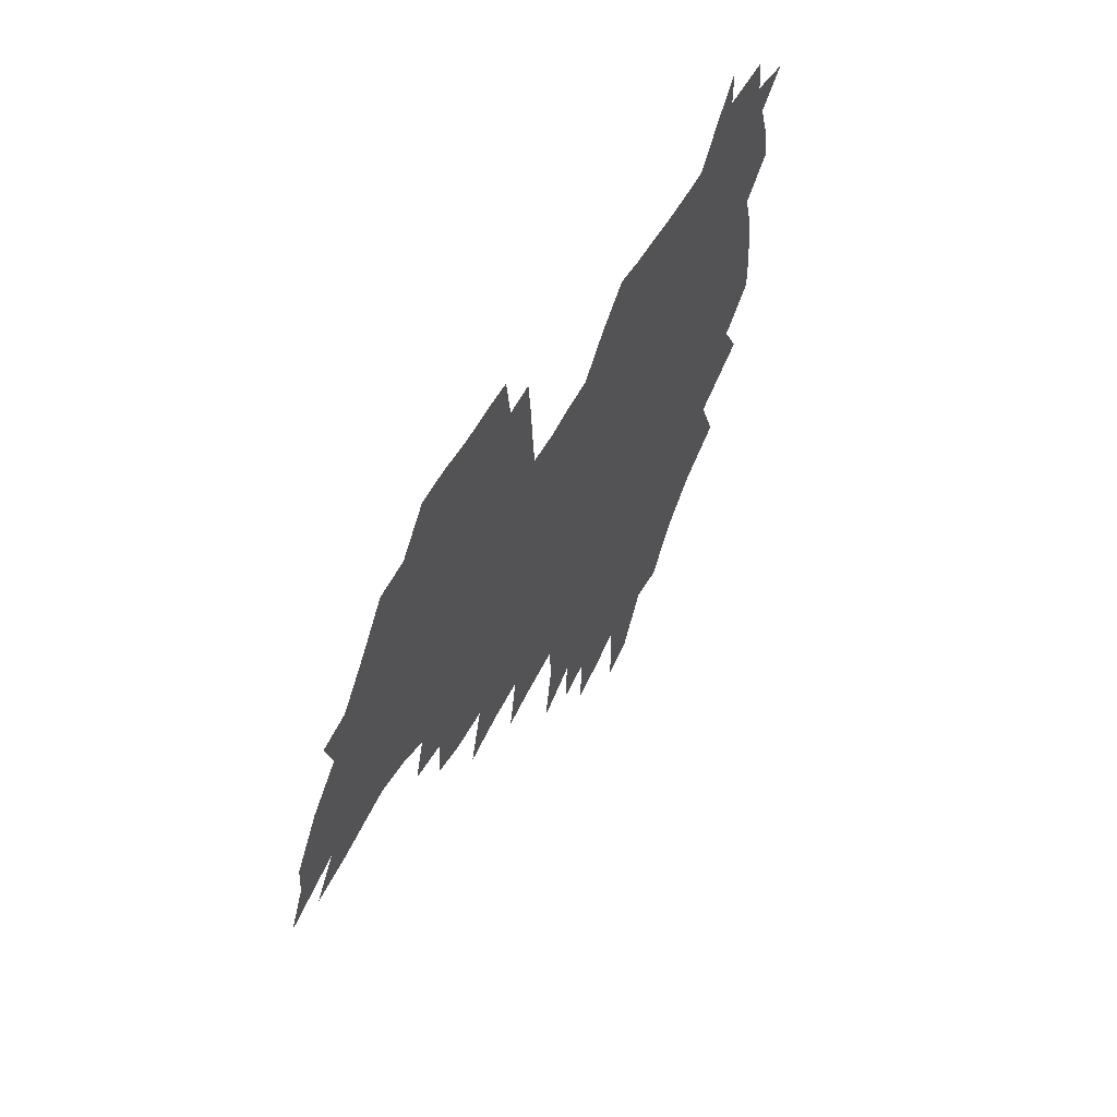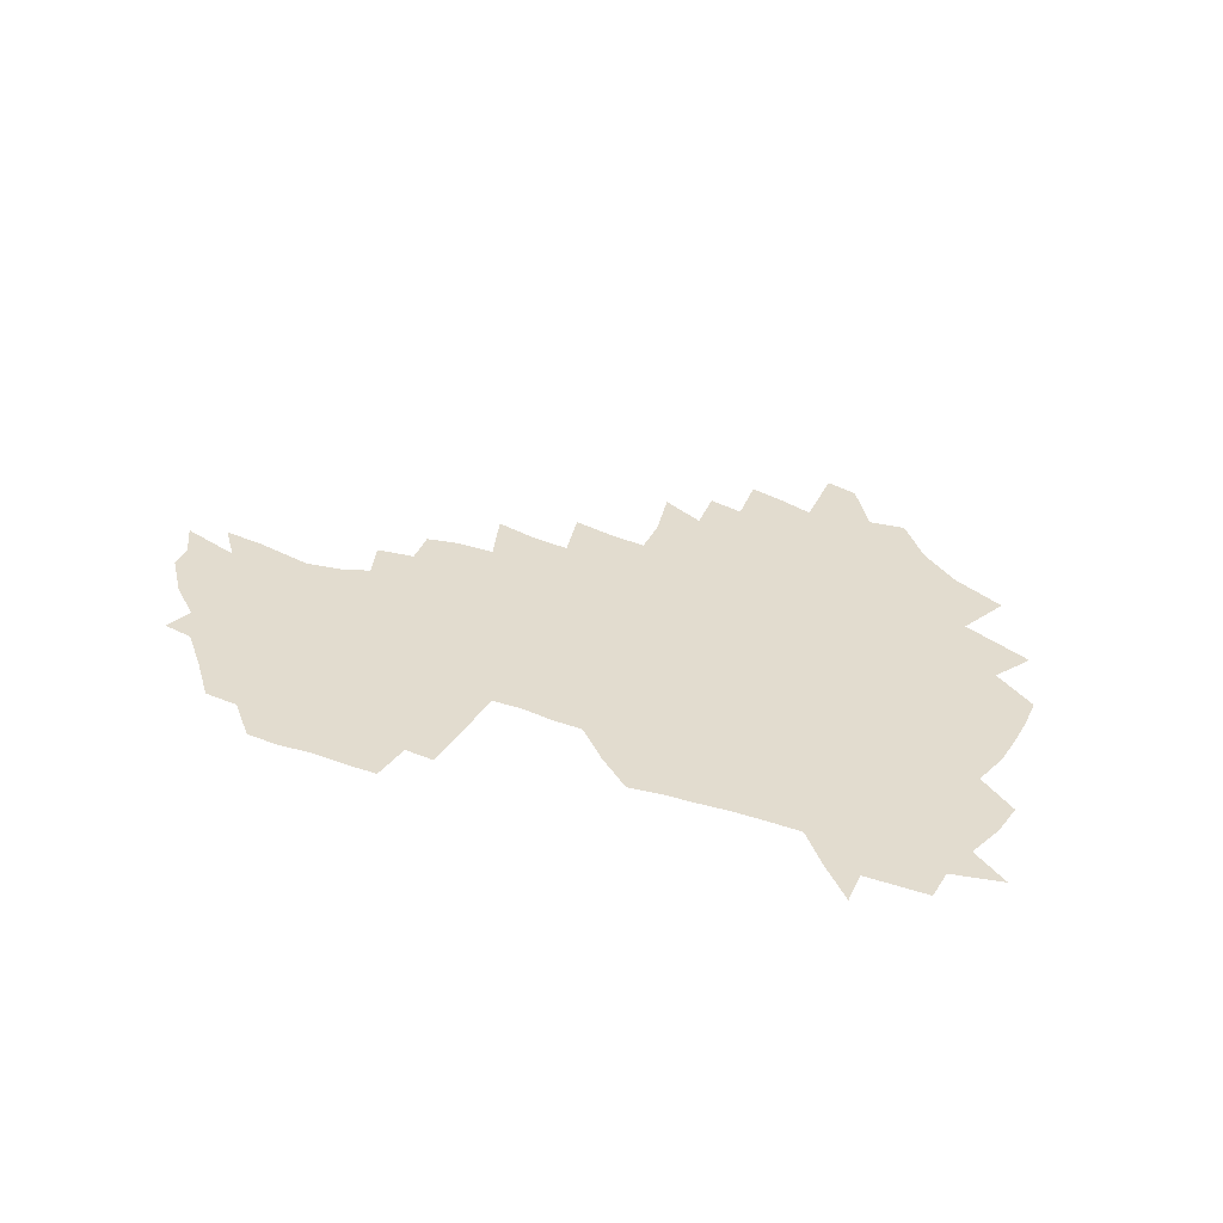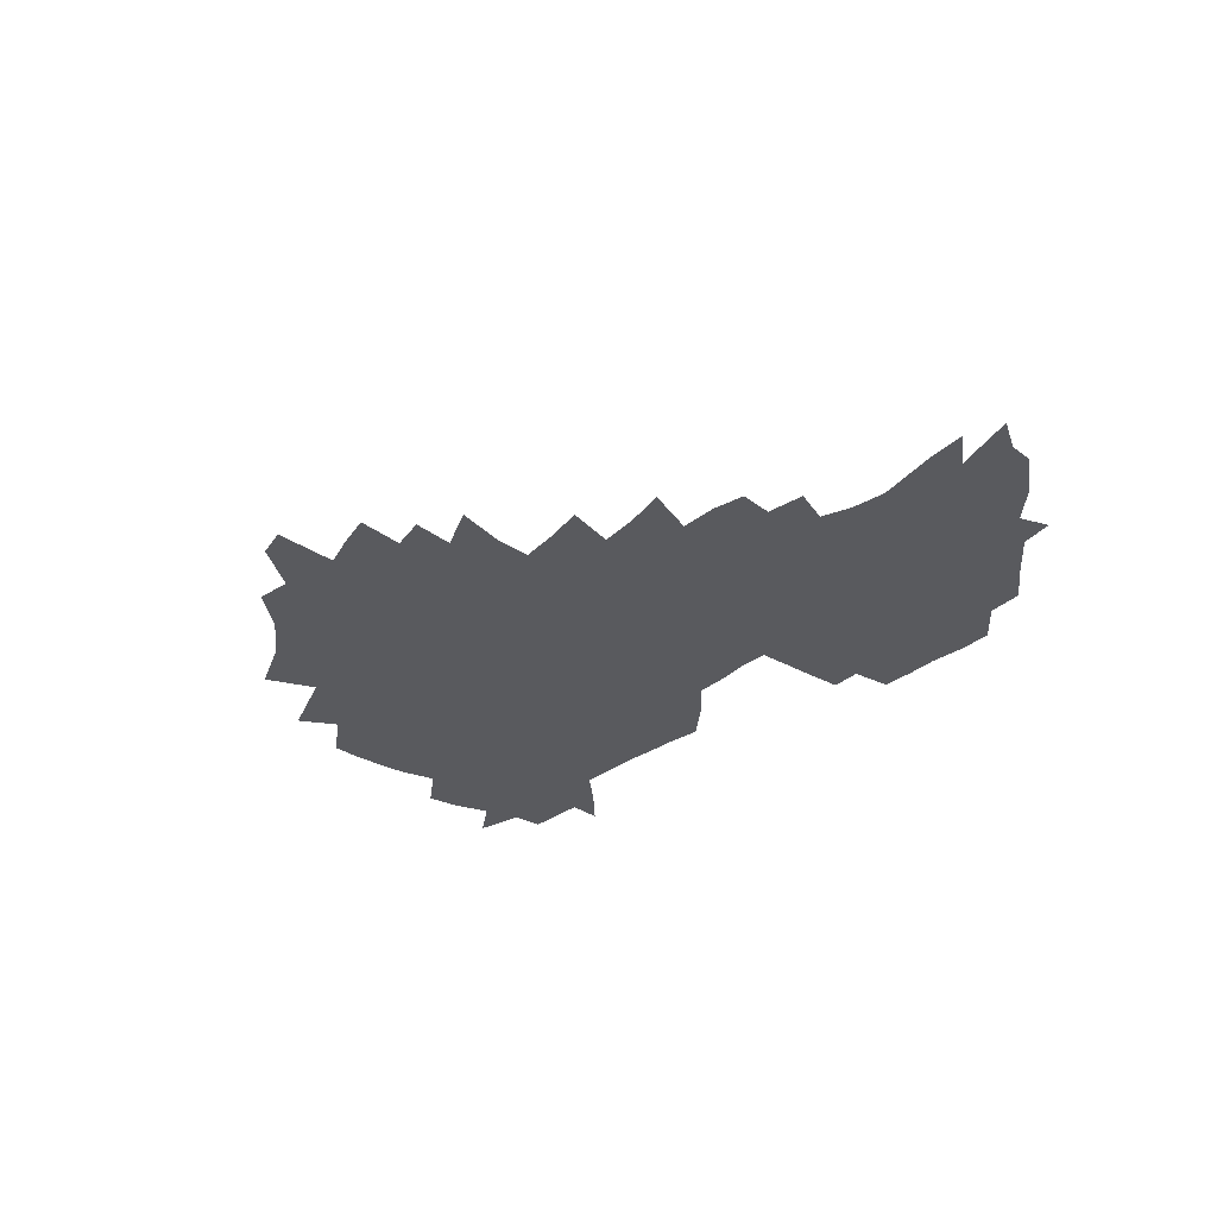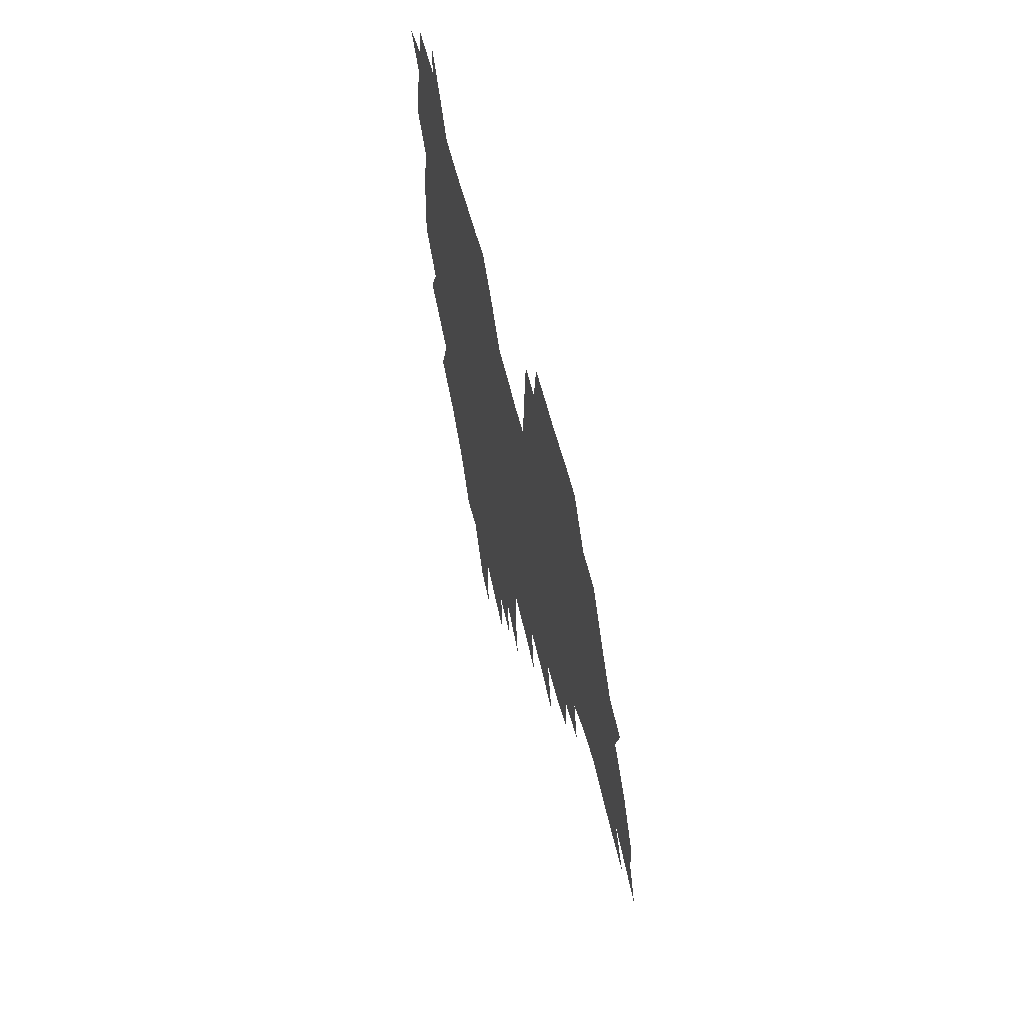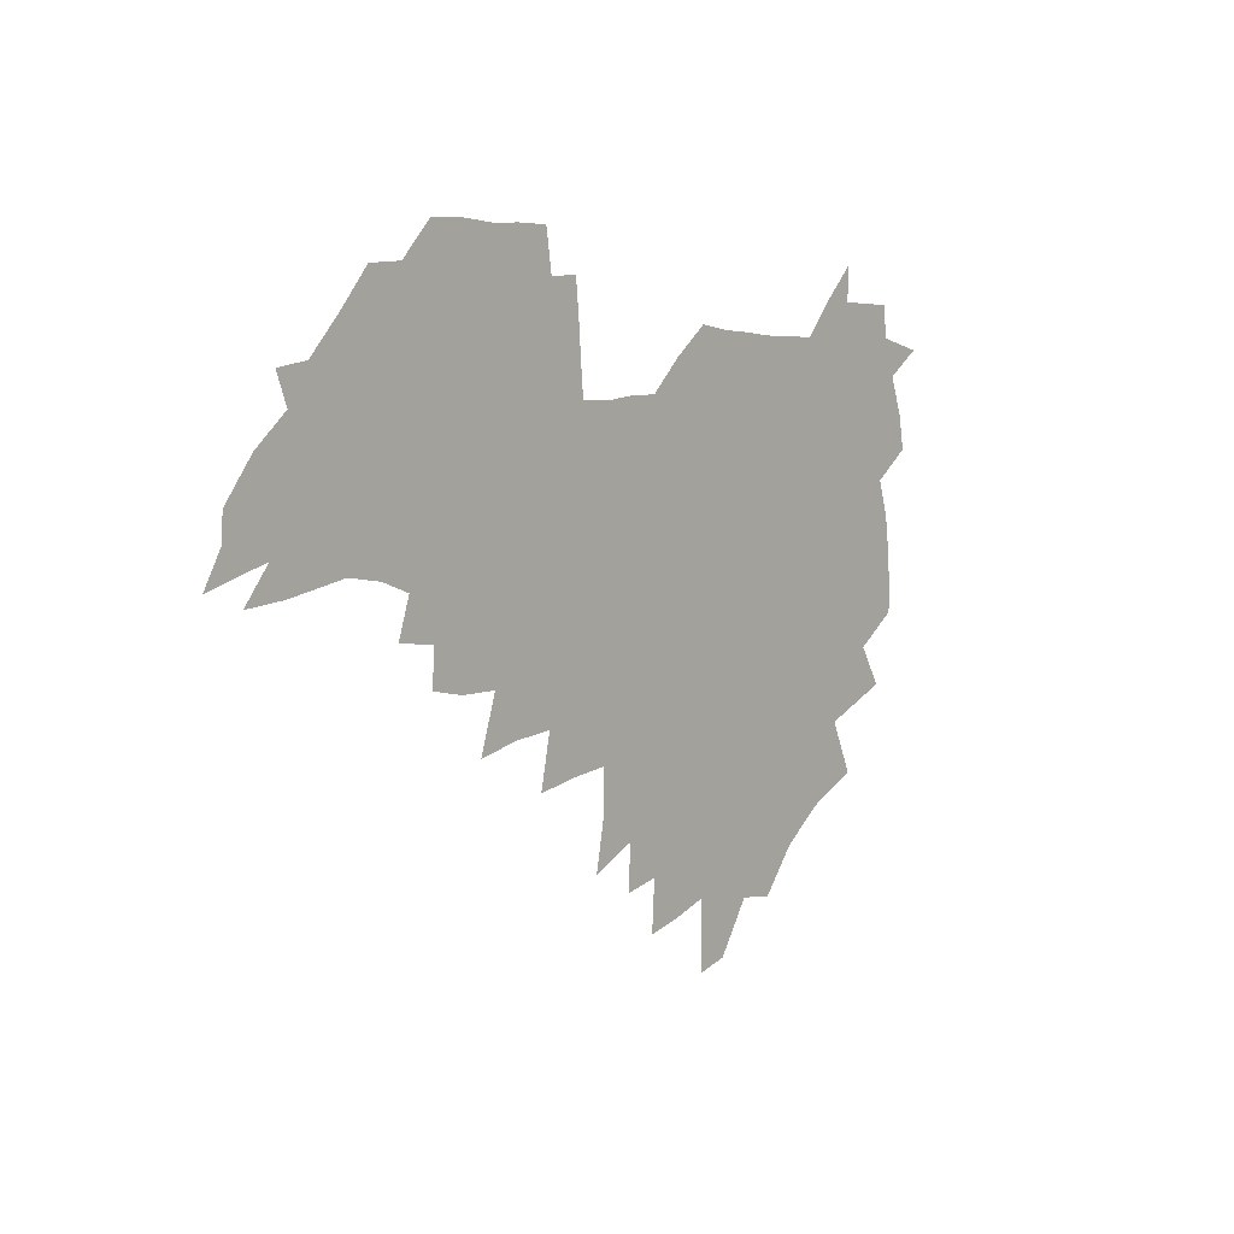
<metadata>
{"format":"obj","ext":"obj","renderer":"f3d","projection":"perspective","resolution":1024,"background":"white","views":[{"elev":50.6,"azim":117.1,"up":"+Y"},{"elev":34.6,"azim":-156.7,"up":"+Z"},{"elev":-31.6,"azim":46.3,"up":"+Z"},{"elev":52.7,"azim":76.9,"up":"+Y"},{"elev":3.4,"azim":128.1,"up":"+Y"}]}
</metadata>
<code>
v 206.3 264.5 0
v 214.8 221.8 0
v 217.3 236.4 0
v 223.4 252.7 0
v 228.9 268.8 0
v 230.1 282.9 0
v 225.1 152.1 0
v 225 165.5 0
v 226 179.1 0
v 227.8 193.1 0
v 232.7 208.5 0
v 235.5 223.6 0
v 236.6 238.2 0
v 239.5 253.4 0
v 242.6 268.6 0
v 244 282.7 0
v 234.8 121.7 0
v 245.1 138.1 0
v 249.1 152.6 0
v 249.8 166.4 0
v 248 180.3 0
v 248.3 194.5 0
v 249.2 208.9 0
v 253 224.2 0
v 252.8 238.6 0
v 254 253.2 0
v 255.7 267.7 0
v 258.5 282.7 0
v 258.3 297.7 0
v 256.6 85.97 0
v 267 108.1 0
v 268.4 123.8 0
v 275 139.9 0
v 278 153.9 0
v 273.9 167.4 0
v 269.4 181.1 0
v 265.5 195.1 0
v 267.7 209.6 0
v 269.4 224.3 0
v 269.5 238.7 0
v 270.6 253.3 0
v 272.1 268 0
v 273.2 282.5 0
v 281.1 74.38 0
v 287.6 95.14 0
v 288.3 110.4 0
v 289.8 125.6 0
v 292.5 140.8 0
v 292 154.3 0
v 293.7 168.1 0
v 289.4 181.8 0
v 286.1 195.8 0
v 285.4 210 0
v 283.9 224.3 0
v 284.9 238.6 0
v 285.1 253 0
v 286.5 267.3 0
v 300 59.96 0
v 303.4 80.84 0
v 303.1 95.56 0
v 304.6 111.5 0
v 305.9 126.5 0
v 307.8 141.5 0
v 307 154.7 0
v 308.7 168.6 0
v 308.5 181.8 0
v 304.8 195.9 0
v 304.1 209.8 0
v 302.8 224.1 0
v 301.3 238.4 0
v 301.5 252.7 0
v 301.5 266.8 0
v 315.4 41.18 0
v 317.8 64.82 0
v 318.4 81.65 0
v 318.8 97.02 0
v 319.5 112.1 0
v 320.5 127 0
v 322.6 142.6 0
v 323.5 156.2 0
v 322.5 169 0
v 322.3 182.4 0
v 322 195.9 0
v 320.6 209.7 0
v 320.7 223.5 0
v 318.6 238 0
v 317.4 252.4 0
v 316.6 266.7 0
v 331.6 42.72 0
v 332.9 66.84 0
v 333.3 83.14 0
v 333.4 97.81 0
v 334.8 114.3 0
v 335 128.1 0
v 335.4 141.7 0
v 335.7 155.7 0
v 336.8 169.8 0
v 336.4 182.7 0
v 335.9 196 0
v 334.8 209.9 0
v 334.3 223.8 0
v 333.8 237.9 0
v 333.1 252 0
v 331 267.5 0
v 346.3 20.72 0
v 346.6 47.2 0
v 346.9 66.36 0
v 347.3 83.59 0
v 347.4 97.9 0
v 348 114 0
v 348.2 127 0
v 348.7 141.8 0
v 349.1 156.3 0
v 349.3 170 0
v 349.3 182.8 0
v 348.9 196.4 0
v 348.5 210.1 0
v 347.7 224.1 0
v 348 238 0
v 347.1 252.2 0
v 345.7 267.8 0
v 360.8 16.7 0
v 360.7 46.1 0
v 361.3 62.6 0
v 361.1 81.85 0
v 361.2 97.77 0
v 361.4 112.8 0
v 361.8 127.2 0
v 362.1 141.3 0
v 362.4 155.3 0
v 362.6 169.2 0
v 362.4 182.9 0
v 362.3 196.5 0
v 362.1 210.4 0
v 362 224.2 0
v 361.6 238.6 0
v 360.8 253.2 0
v 360.1 269.3 0
v 361 286 0
v 376.6 40.64 0
v 375.8 61.2 0
v 374.9 81.7 0
v 375.3 96.1 0
v 375.5 111 0
v 375.4 126.2 0
v 376.1 139.9 0
v 376.2 154.3 0
v 375.9 169.4 0
v 375.9 182.9 0
v 375.9 196.6 0
v 375.9 210.5 0
v 375.8 224.6 0
v 376.3 240.6 0
v 376.3 256.4 0
v 392.3 36.44 0
v 390.9 58.15 0
v 389.7 78.12 0
v 389.6 94.16 0
v 389.6 109.7 0
v 389.8 124.3 0
v 390.7 138.3 0
v 390.7 152.8 0
v 389.3 169.2 0
v 389.4 182.9 0
v 389.6 196.6 0
v 389.7 210.5 0
v 390 224.8 0
v 391.1 241.8 0
v 407 54.25 0
v 405.8 73.53 0
v 404.3 92.09 0
v 405.4 106.7 0
v 405.4 121.9 0
v 406 136.6 0
v 405.3 152.1 0
v 404.7 167.3 0
v 404 182.1 0
v 403.5 196.5 0
v 403.6 210.4 0
v 403.9 224.3 0
v 405.4 241.1 0
v 426.2 63.63 0
v 421.7 86.51 0
v 421.8 103.6 0
v 423.2 118.3 0
v 421 136.1 0
v 420.6 151 0
v 419.2 167 0
v 418.4 181.8 0
v 417.5 196.5 0
v 417.6 210.4 0
v 418.1 224.4 0
v 419.5 239 0
v 440.4 101 0
v 438 119.7 0
v 437.3 134.7 0
v 435.6 150.7 0
v 433.7 167.1 0
v 433.2 181.3 0
v 431.4 196.7 0
v 432.4 210.4 0
v 432.1 224.2 0
v 433.9 238.9 0
v 435.2 253.4 0
v 436.6 270.2 0
v 438.1 284.1 0
v 458.2 97.15 0
v 453.4 119.8 0
v 452.1 135.6 0
v 450.3 151.6 0
v 448.5 167.1 0
v 447.5 181.7 0
v 446.1 196.4 0
v 446.8 210.1 0
v 446 224 0
v 447.5 238.2 0
v 448.8 252.6 0
v 450.6 268.2 0
v 452 282.8 0
v 454.9 300.9 0
v 471.4 117.5 0
v 467.4 136.4 0
v 465.2 152.2 0
v 462.5 168.4 0
v 461.7 182.5 0
v 461.7 196.5 0
v 460.4 210.6 0
v 458.9 223.9 0
v 462.7 238.9 0
v 464.3 253.6 0
v 464.6 267.6 0
v 466.3 282.5 0
v 469.6 300.6 0
v 491 112.7 0
v 483.5 136.2 0
v 480.6 152.9 0
v 479.3 167.7 0
v 477 182.7 0
v 476.8 196.8 0
v 476.6 210.8 0
v 476.5 224.9 0
v 478.3 239.4 0
v 478.5 253.4 0
v 480.3 268.2 0
v 482 283.4 0
v 484.4 299.5 0
v 501 135.7 0
v 497 153.3 0
v 494 168.9 0
v 492.3 183.3 0
v 491.8 197.2 0
v 492.1 211.1 0
v 492.1 225.1 0
v 493 239.3 0
v 494.1 253.6 0
v 497 269 0
v 497.4 283.3 0
v 500.7 300.3 0
v 516.3 138.2 0
v 515.2 153.8 0
v 510.5 169.9 0
v 508.6 184 0
v 505.1 198.2 0
v 505.5 211.2 0
v 508 225.4 0
v 507.8 239.2 0
v 509.1 253.3 0
v 512.6 268.8 0
v 511.7 282.7 0
v 516.1 299.3 0
v 533 155.6 0
v 527.7 172.1 0
v 524.6 185.4 0
v 523.8 198.6 0
v 521.6 211.9 0
v 522.5 225.3 0
v 521.6 238.9 0
v 523.5 252.7 0
v 526.5 267.8 0
v 530.6 283.6 0
v 541.2 176.5 0
v 539.1 187.4 0
v 537.8 199.5 0
v 536.4 212.3 0
v 536.1 225.2 0
v 540.4 238.9 0
v 539.9 252.5 0
v 542.8 266.8 0
v 546.7 281.9 0
v 557.5 178.4 0
v 554.5 189.1 0
v 552.3 200.3 0
v 551.6 212.2 0
v 553.1 224.7 0
v 556.1 237.7 0
v 557.3 251.3 0
v 560.4 265.3 0
v 585.6 172.3 0
v 570 189.1 0
v 568.1 200.2 0
v 567.7 211.5 0
v 569.6 223.3 0
v 569.8 236.1 0
v 574.9 249.1 0
v 604.6 169.9 0
v 593 184.8 0
v 586.8 198 0
v 583.7 210.1 0
v 583.8 221.4 0
v 584.4 233.2 0
v 589.7 246.2 0
v 621.7 175.5 0
v 613.6 190.3 0
v 613 201.8 0
v 599.6 219.7 0
f 4 5 1
f 11 12 2
f 2 12 3
f 12 13 3
f 3 13 4
f 13 14 4
f 4 14 5
f 14 15 5
f 5 15 6
f 15 16 6
f 18 19 7
f 7 19 8
f 19 20 8
f 8 20 9
f 20 21 9
f 9 21 10
f 21 22 10
f 10 22 11
f 22 23 11
f 11 23 12
f 23 24 12
f 12 24 13
f 24 25 13
f 13 25 14
f 25 26 14
f 14 26 15
f 26 27 15
f 15 27 16
f 27 28 16
f 31 32 17
f 17 32 18
f 32 33 18
f 18 33 19
f 33 34 19
f 19 34 20
f 34 35 20
f 20 35 21
f 35 36 21
f 21 36 22
f 36 37 22
f 22 37 23
f 37 38 23
f 23 38 24
f 38 39 24
f 24 39 25
f 39 40 25
f 25 40 26
f 40 41 26
f 26 41 27
f 41 42 27
f 27 42 28
f 42 43 28
f 28 43 29
f 44 45 30
f 30 45 31
f 45 46 31
f 31 46 32
f 46 47 32
f 32 47 33
f 47 48 33
f 33 48 34
f 48 49 34
f 34 49 35
f 49 50 35
f 35 50 36
f 50 51 36
f 36 51 37
f 51 52 37
f 37 52 38
f 52 53 38
f 38 53 39
f 53 54 39
f 39 54 40
f 54 55 40
f 40 55 41
f 55 56 41
f 41 56 42
f 56 57 42
f 42 57 43
f 58 59 44
f 44 59 45
f 59 60 45
f 45 60 46
f 60 61 46
f 46 61 47
f 61 62 47
f 47 62 48
f 62 63 48
f 48 63 49
f 63 64 49
f 49 64 50
f 64 65 50
f 50 65 51
f 65 66 51
f 51 66 52
f 66 67 52
f 52 67 53
f 67 68 53
f 53 68 54
f 68 69 54
f 54 69 55
f 69 70 55
f 55 70 56
f 70 71 56
f 56 71 57
f 71 72 57
f 73 74 58
f 58 74 59
f 74 75 59
f 59 75 60
f 75 76 60
f 60 76 61
f 76 77 61
f 61 77 62
f 77 78 62
f 62 78 63
f 78 79 63
f 63 79 64
f 79 80 64
f 64 80 65
f 80 81 65
f 65 81 66
f 81 82 66
f 66 82 67
f 82 83 67
f 67 83 68
f 83 84 68
f 68 84 69
f 84 85 69
f 69 85 70
f 85 86 70
f 70 86 71
f 86 87 71
f 71 87 72
f 87 88 72
f 73 89 74
f 89 90 74
f 74 90 75
f 90 91 75
f 75 91 76
f 91 92 76
f 76 92 77
f 92 93 77
f 77 93 78
f 93 94 78
f 78 94 79
f 94 95 79
f 79 95 80
f 95 96 80
f 80 96 81
f 96 97 81
f 81 97 82
f 97 98 82
f 82 98 83
f 98 99 83
f 83 99 84
f 99 100 84
f 84 100 85
f 100 101 85
f 85 101 86
f 101 102 86
f 86 102 87
f 102 103 87
f 87 103 88
f 103 104 88
f 105 106 89
f 89 106 90
f 106 107 90
f 90 107 91
f 107 108 91
f 91 108 92
f 108 109 92
f 92 109 93
f 109 110 93
f 93 110 94
f 110 111 94
f 94 111 95
f 111 112 95
f 95 112 96
f 112 113 96
f 96 113 97
f 113 114 97
f 97 114 98
f 114 115 98
f 98 115 99
f 115 116 99
f 99 116 100
f 116 117 100
f 100 117 101
f 117 118 101
f 101 118 102
f 118 119 102
f 102 119 103
f 119 120 103
f 103 120 104
f 120 121 104
f 105 122 106
f 122 123 106
f 106 123 107
f 123 124 107
f 107 124 108
f 124 125 108
f 108 125 109
f 125 126 109
f 109 126 110
f 126 127 110
f 110 127 111
f 127 128 111
f 111 128 112
f 128 129 112
f 112 129 113
f 129 130 113
f 113 130 114
f 130 131 114
f 114 131 115
f 131 132 115
f 115 132 116
f 132 133 116
f 116 133 117
f 133 134 117
f 117 134 118
f 134 135 118
f 118 135 119
f 135 136 119
f 119 136 120
f 136 137 120
f 120 137 121
f 137 138 121
f 123 140 124
f 140 141 124
f 124 141 125
f 141 142 125
f 125 142 126
f 142 143 126
f 126 143 127
f 143 144 127
f 127 144 128
f 144 145 128
f 128 145 129
f 145 146 129
f 129 146 130
f 146 147 130
f 130 147 131
f 147 148 131
f 131 148 132
f 148 149 132
f 132 149 133
f 149 150 133
f 133 150 134
f 150 151 134
f 134 151 135
f 151 152 135
f 135 152 136
f 152 153 136
f 136 153 137
f 153 154 137
f 137 154 138
f 140 155 141
f 155 156 141
f 141 156 142
f 156 157 142
f 142 157 143
f 157 158 143
f 143 158 144
f 158 159 144
f 144 159 145
f 159 160 145
f 145 160 146
f 160 161 146
f 146 161 147
f 161 162 147
f 147 162 148
f 162 163 148
f 148 163 149
f 163 164 149
f 149 164 150
f 164 165 150
f 150 165 151
f 165 166 151
f 151 166 152
f 166 167 152
f 152 167 153
f 167 168 153
f 153 168 154
f 156 169 157
f 169 170 157
f 157 170 158
f 170 171 158
f 158 171 159
f 171 172 159
f 159 172 160
f 172 173 160
f 160 173 161
f 173 174 161
f 161 174 162
f 174 175 162
f 162 175 163
f 175 176 163
f 163 176 164
f 176 177 164
f 164 177 165
f 177 178 165
f 165 178 166
f 178 179 166
f 166 179 167
f 179 180 167
f 167 180 168
f 180 181 168
f 170 182 171
f 182 183 171
f 171 183 172
f 183 184 172
f 172 184 173
f 184 185 173
f 173 185 174
f 185 186 174
f 174 186 175
f 186 187 175
f 175 187 176
f 187 188 176
f 176 188 177
f 188 189 177
f 177 189 178
f 189 190 178
f 178 190 179
f 190 191 179
f 179 191 180
f 191 192 180
f 180 192 181
f 192 193 181
f 184 194 185
f 194 195 185
f 185 195 186
f 195 196 186
f 186 196 187
f 196 197 187
f 187 197 188
f 197 198 188
f 188 198 189
f 198 199 189
f 189 199 190
f 199 200 190
f 190 200 191
f 200 201 191
f 191 201 192
f 201 202 192
f 192 202 193
f 202 203 193
f 194 207 195
f 207 208 195
f 195 208 196
f 208 209 196
f 196 209 197
f 209 210 197
f 197 210 198
f 210 211 198
f 198 211 199
f 211 212 199
f 199 212 200
f 212 213 200
f 200 213 201
f 213 214 201
f 201 214 202
f 214 215 202
f 202 215 203
f 215 216 203
f 203 216 204
f 216 217 204
f 204 217 205
f 217 218 205
f 205 218 206
f 218 219 206
f 208 221 209
f 221 222 209
f 209 222 210
f 222 223 210
f 210 223 211
f 223 224 211
f 211 224 212
f 224 225 212
f 212 225 213
f 225 226 213
f 213 226 214
f 226 227 214
f 214 227 215
f 227 228 215
f 215 228 216
f 228 229 216
f 216 229 217
f 229 230 217
f 217 230 218
f 230 231 218
f 218 231 219
f 231 232 219
f 219 232 220
f 232 233 220
f 221 234 222
f 234 235 222
f 222 235 223
f 235 236 223
f 223 236 224
f 236 237 224
f 224 237 225
f 237 238 225
f 225 238 226
f 238 239 226
f 226 239 227
f 239 240 227
f 227 240 228
f 240 241 228
f 228 241 229
f 241 242 229
f 229 242 230
f 242 243 230
f 230 243 231
f 243 244 231
f 231 244 232
f 244 245 232
f 232 245 233
f 245 246 233
f 235 247 236
f 247 248 236
f 236 248 237
f 248 249 237
f 237 249 238
f 249 250 238
f 238 250 239
f 250 251 239
f 239 251 240
f 251 252 240
f 240 252 241
f 252 253 241
f 241 253 242
f 253 254 242
f 242 254 243
f 254 255 243
f 243 255 244
f 255 256 244
f 244 256 245
f 256 257 245
f 245 257 246
f 257 258 246
f 247 259 248
f 259 260 248
f 248 260 249
f 260 261 249
f 249 261 250
f 261 262 250
f 250 262 251
f 262 263 251
f 251 263 252
f 263 264 252
f 252 264 253
f 264 265 253
f 253 265 254
f 265 266 254
f 254 266 255
f 266 267 255
f 255 267 256
f 267 268 256
f 256 268 257
f 268 269 257
f 257 269 258
f 269 270 258
f 260 271 261
f 271 272 261
f 261 272 262
f 272 273 262
f 262 273 263
f 273 274 263
f 263 274 264
f 274 275 264
f 264 275 265
f 275 276 265
f 265 276 266
f 276 277 266
f 266 277 267
f 277 278 267
f 267 278 268
f 278 279 268
f 268 279 269
f 279 280 269
f 269 280 270
f 272 281 273
f 281 282 273
f 273 282 274
f 282 283 274
f 274 283 275
f 283 284 275
f 275 284 276
f 284 285 276
f 276 285 277
f 285 286 277
f 277 286 278
f 286 287 278
f 278 287 279
f 287 288 279
f 279 288 280
f 288 289 280
f 281 290 282
f 290 291 282
f 282 291 283
f 291 292 283
f 283 292 284
f 292 293 284
f 284 293 285
f 293 294 285
f 285 294 286
f 294 295 286
f 286 295 287
f 295 296 287
f 287 296 288
f 296 297 288
f 288 297 289
f 290 298 291
f 298 299 291
f 291 299 292
f 299 300 292
f 292 300 293
f 300 301 293
f 293 301 294
f 301 302 294
f 294 302 295
f 302 303 295
f 295 303 296
f 303 304 296
f 296 304 297
f 298 305 299
f 305 306 299
f 299 306 300
f 306 307 300
f 300 307 301
f 307 308 301
f 301 308 302
f 308 309 302
f 302 309 303
f 309 310 303
f 303 310 304
f 310 311 304
f 306 312 307
f 312 313 307
f 307 313 308
f 313 314 308
f 308 314 309
f 314 315 309
f 309 315 310

</code>
